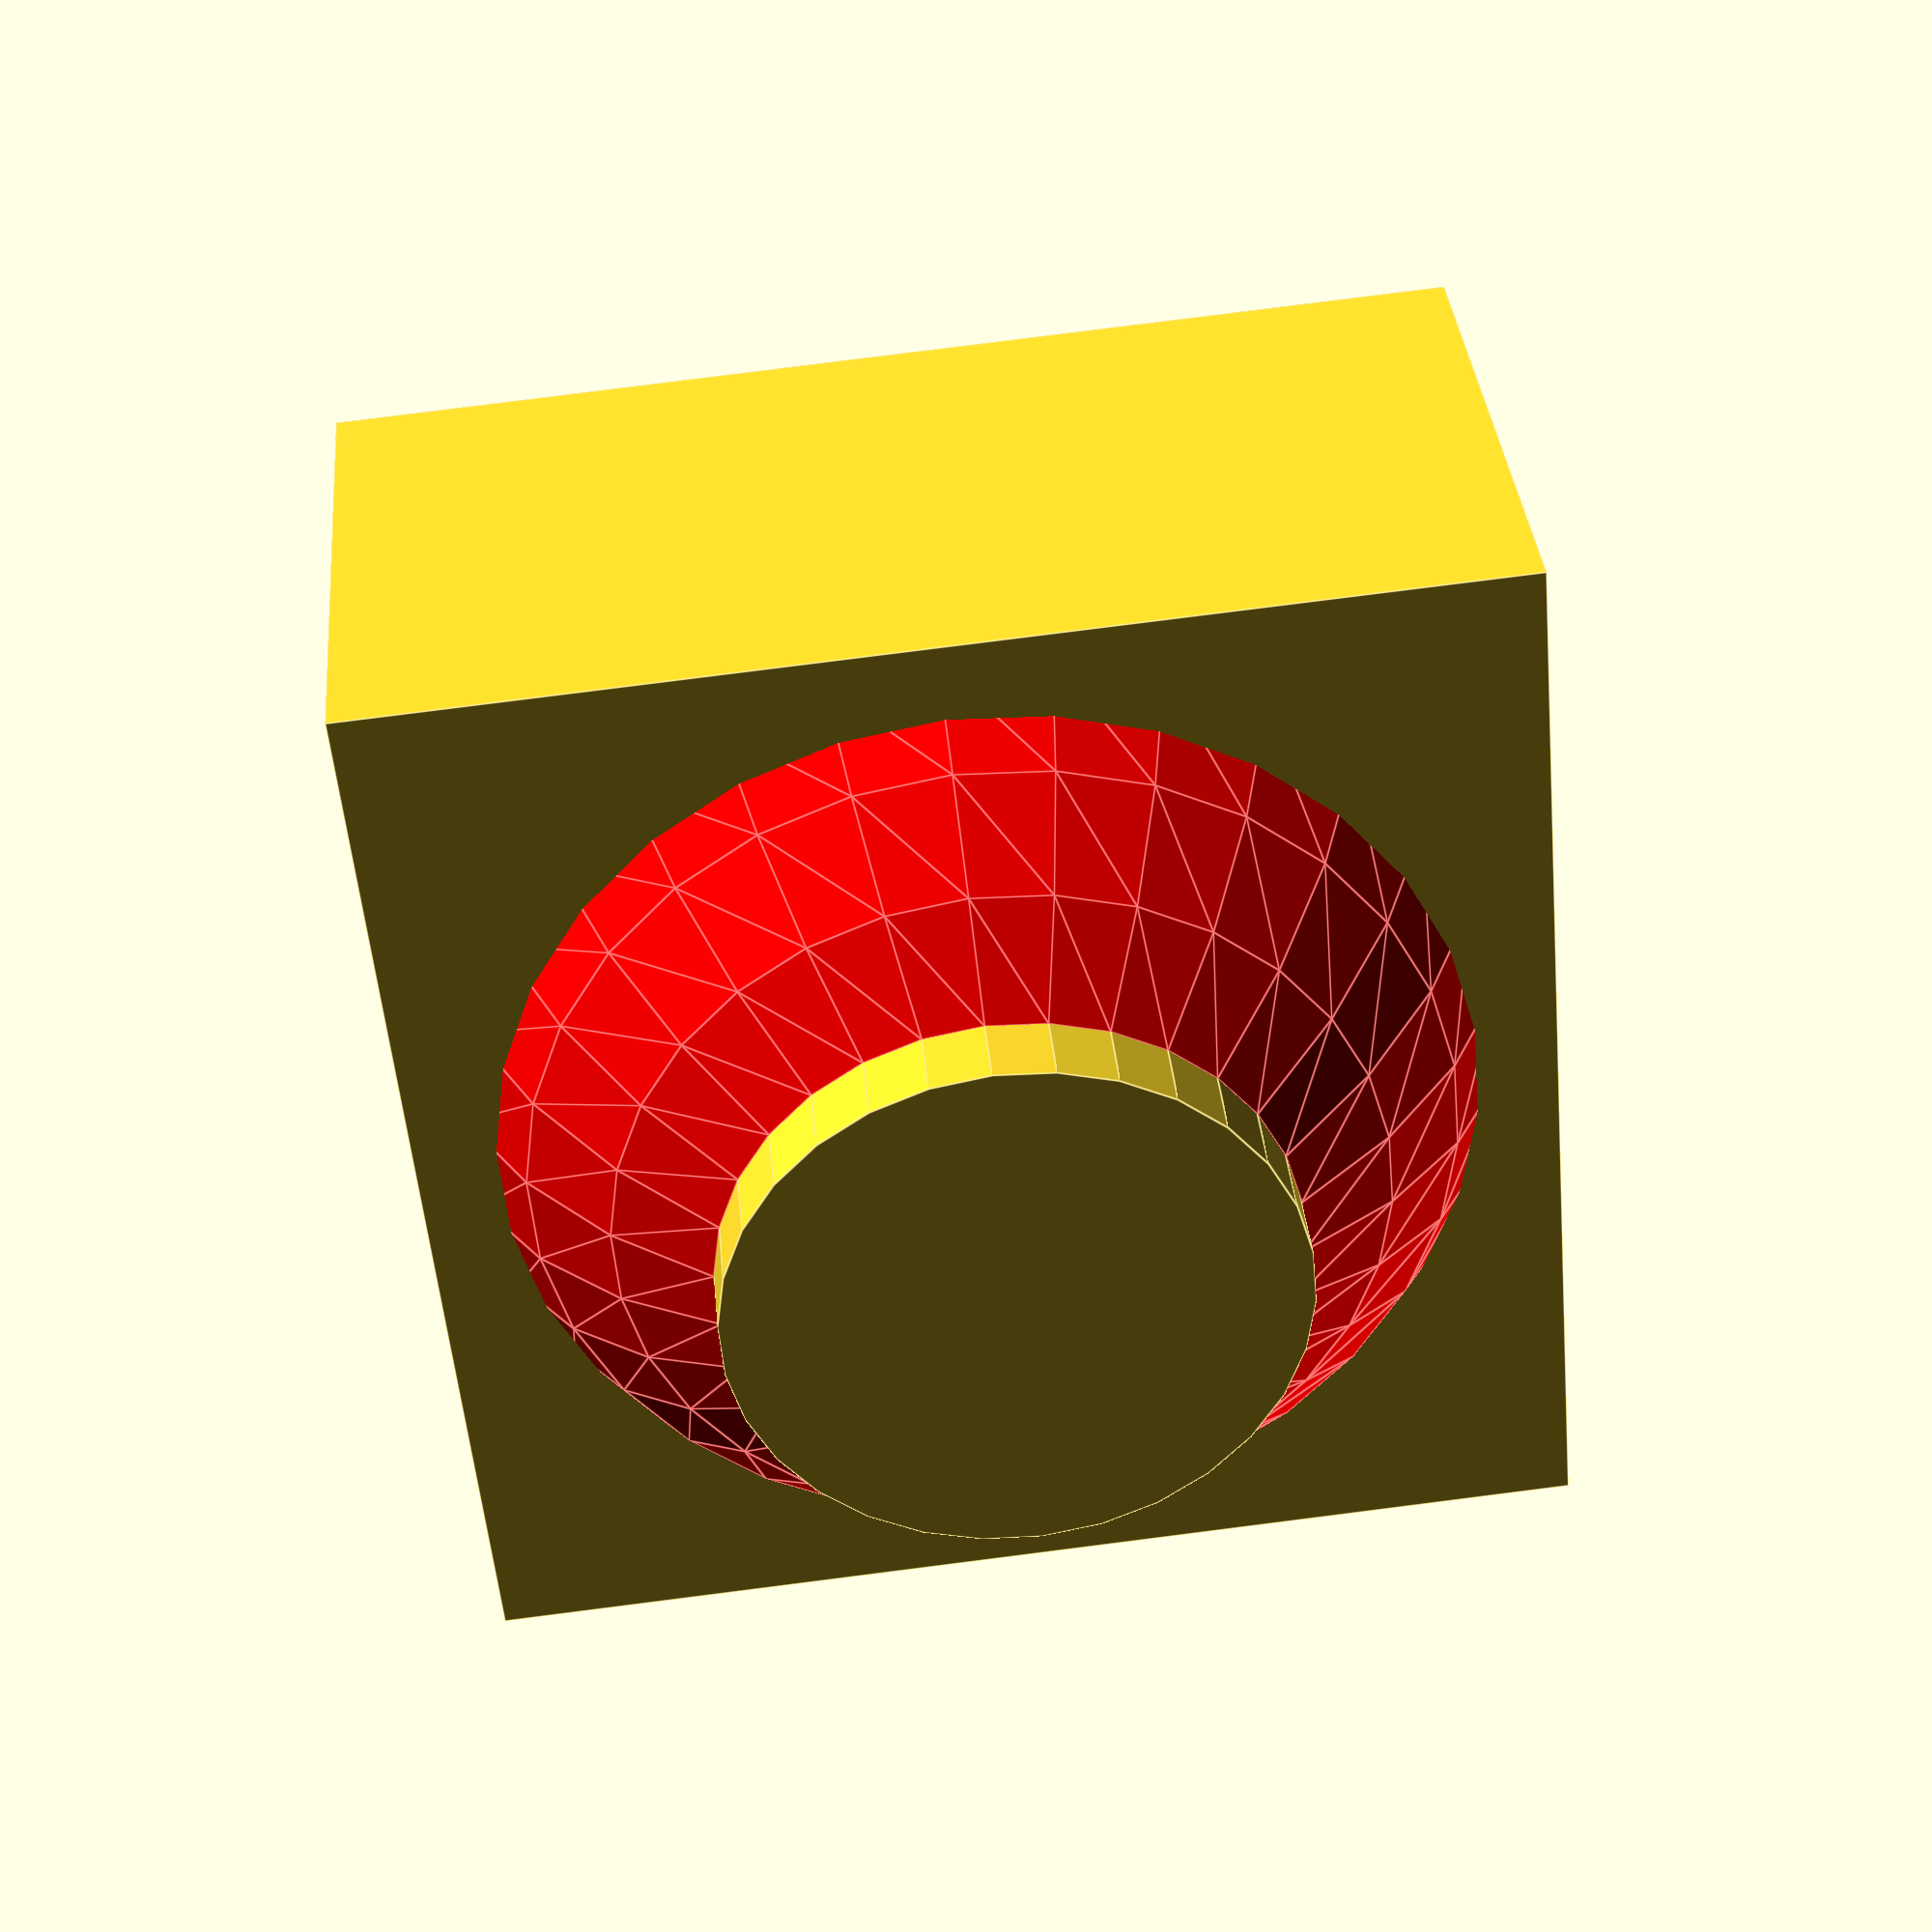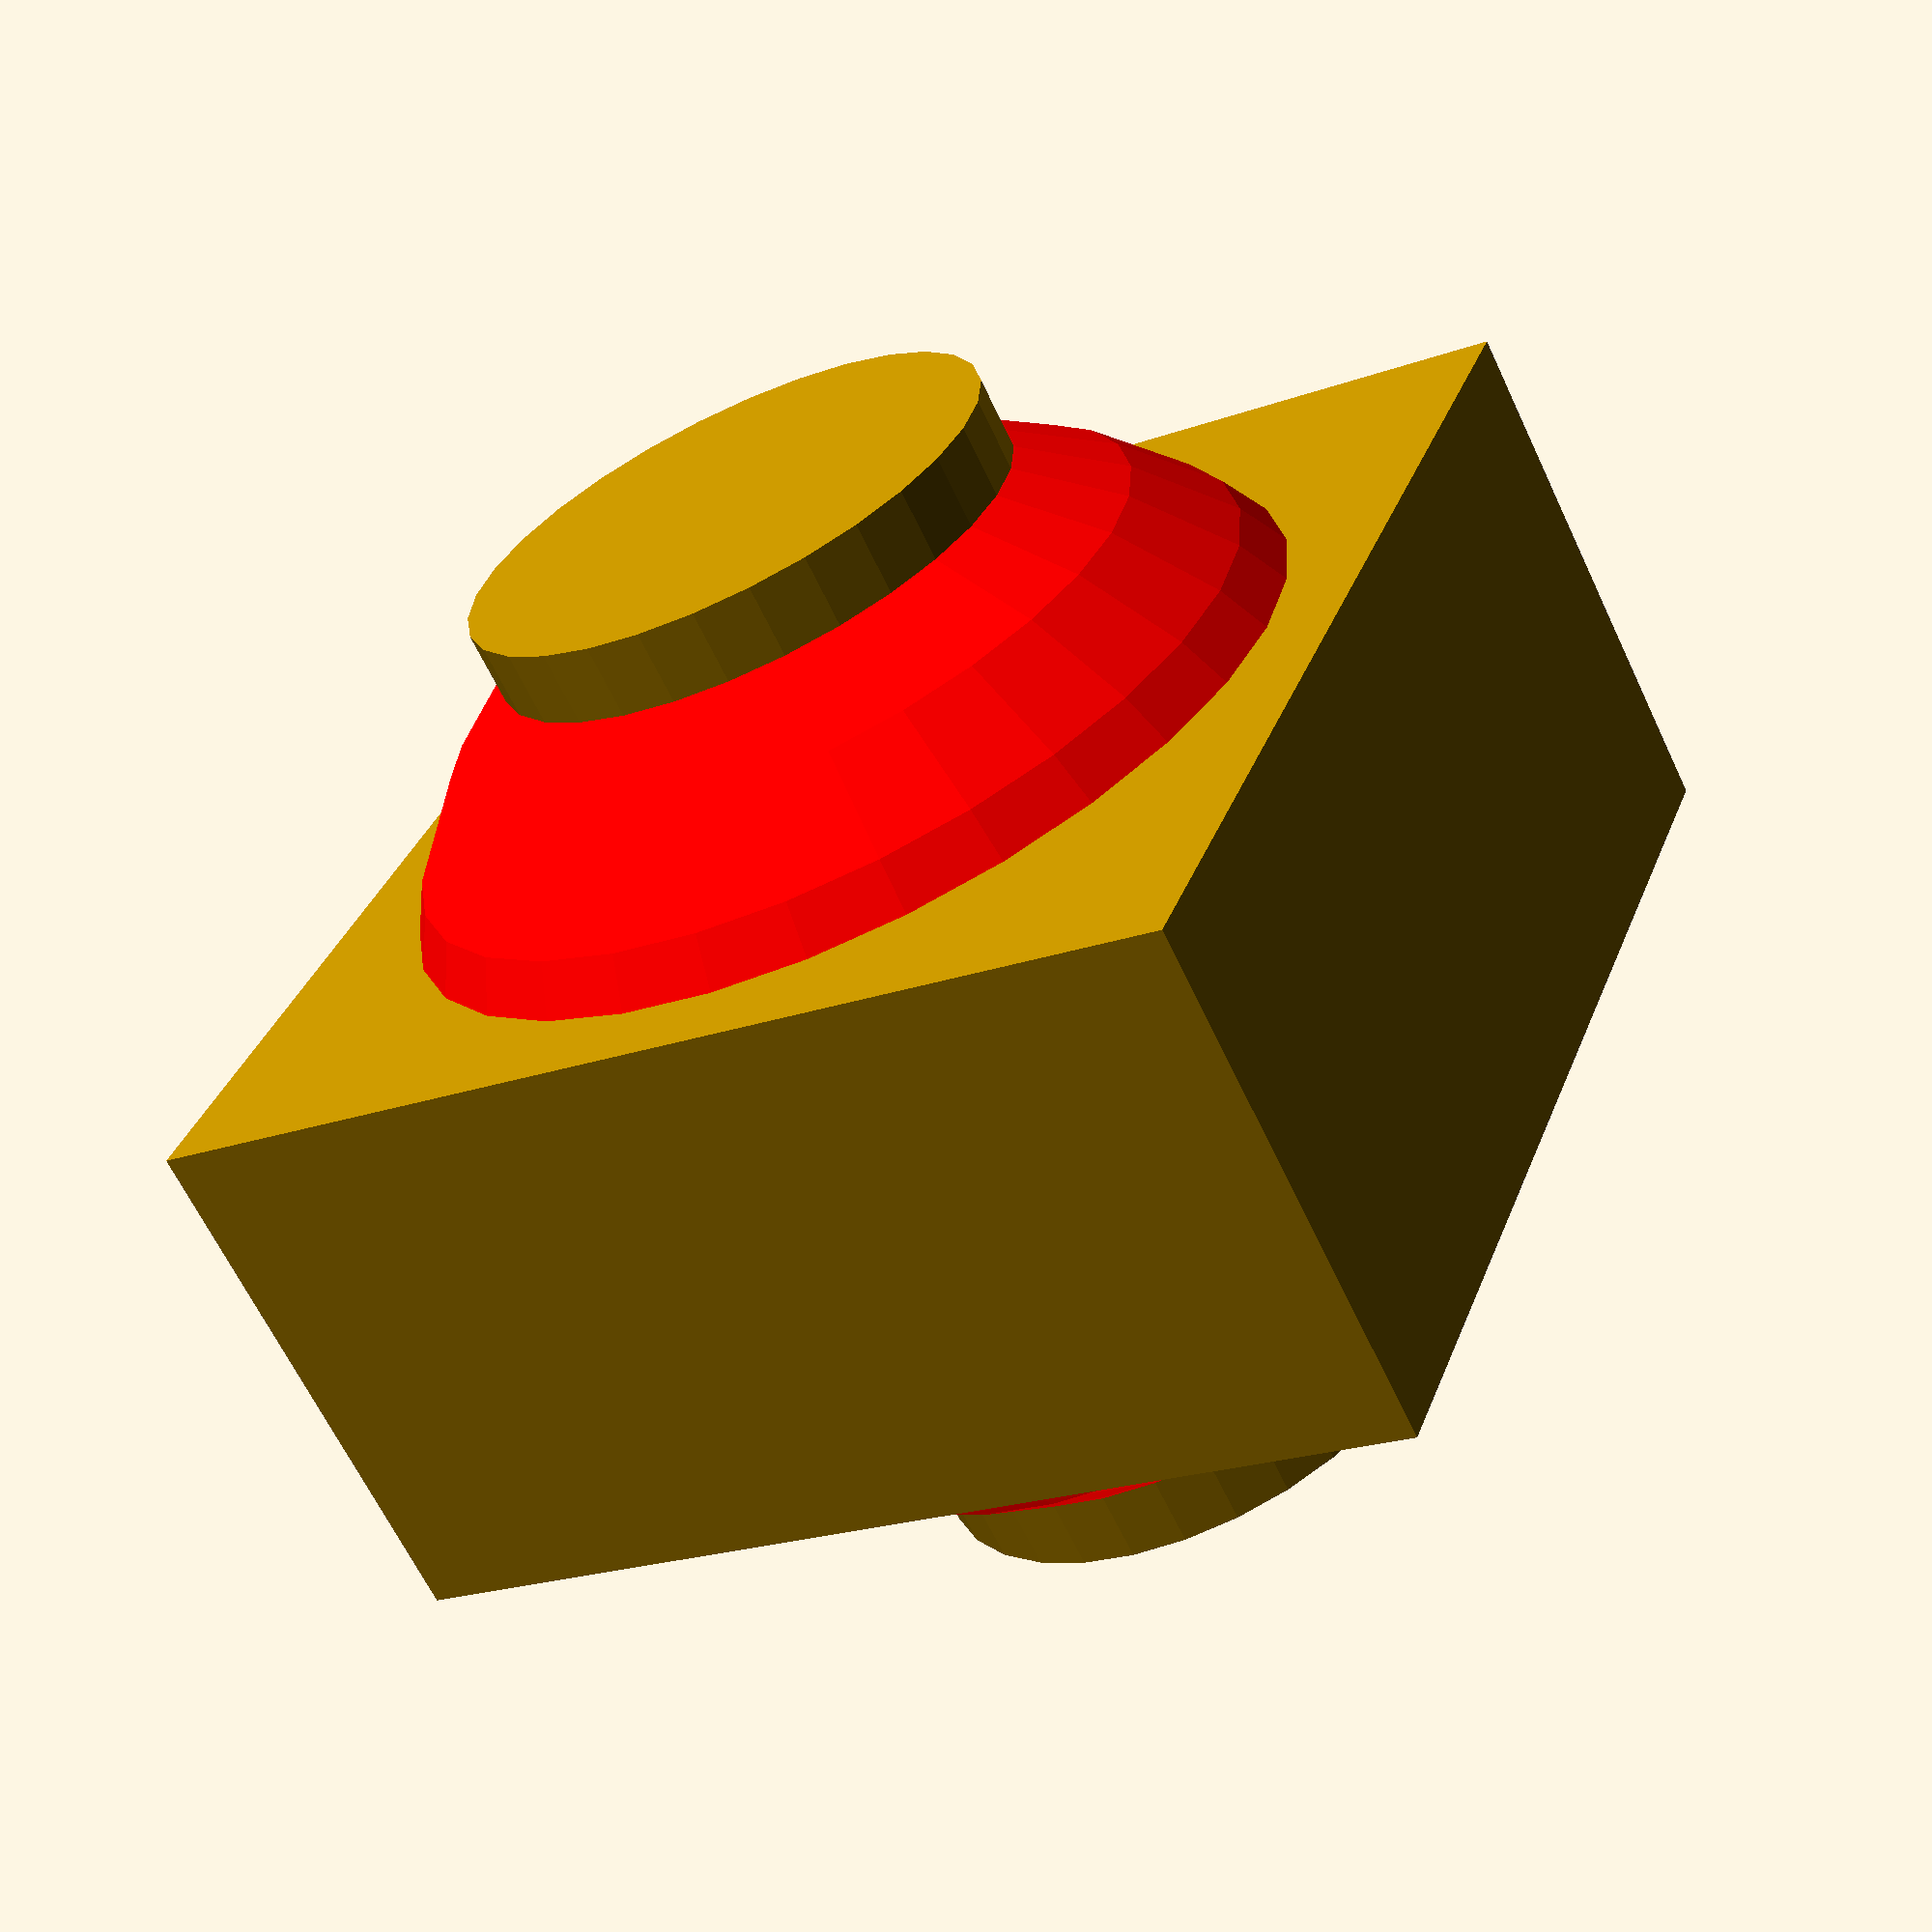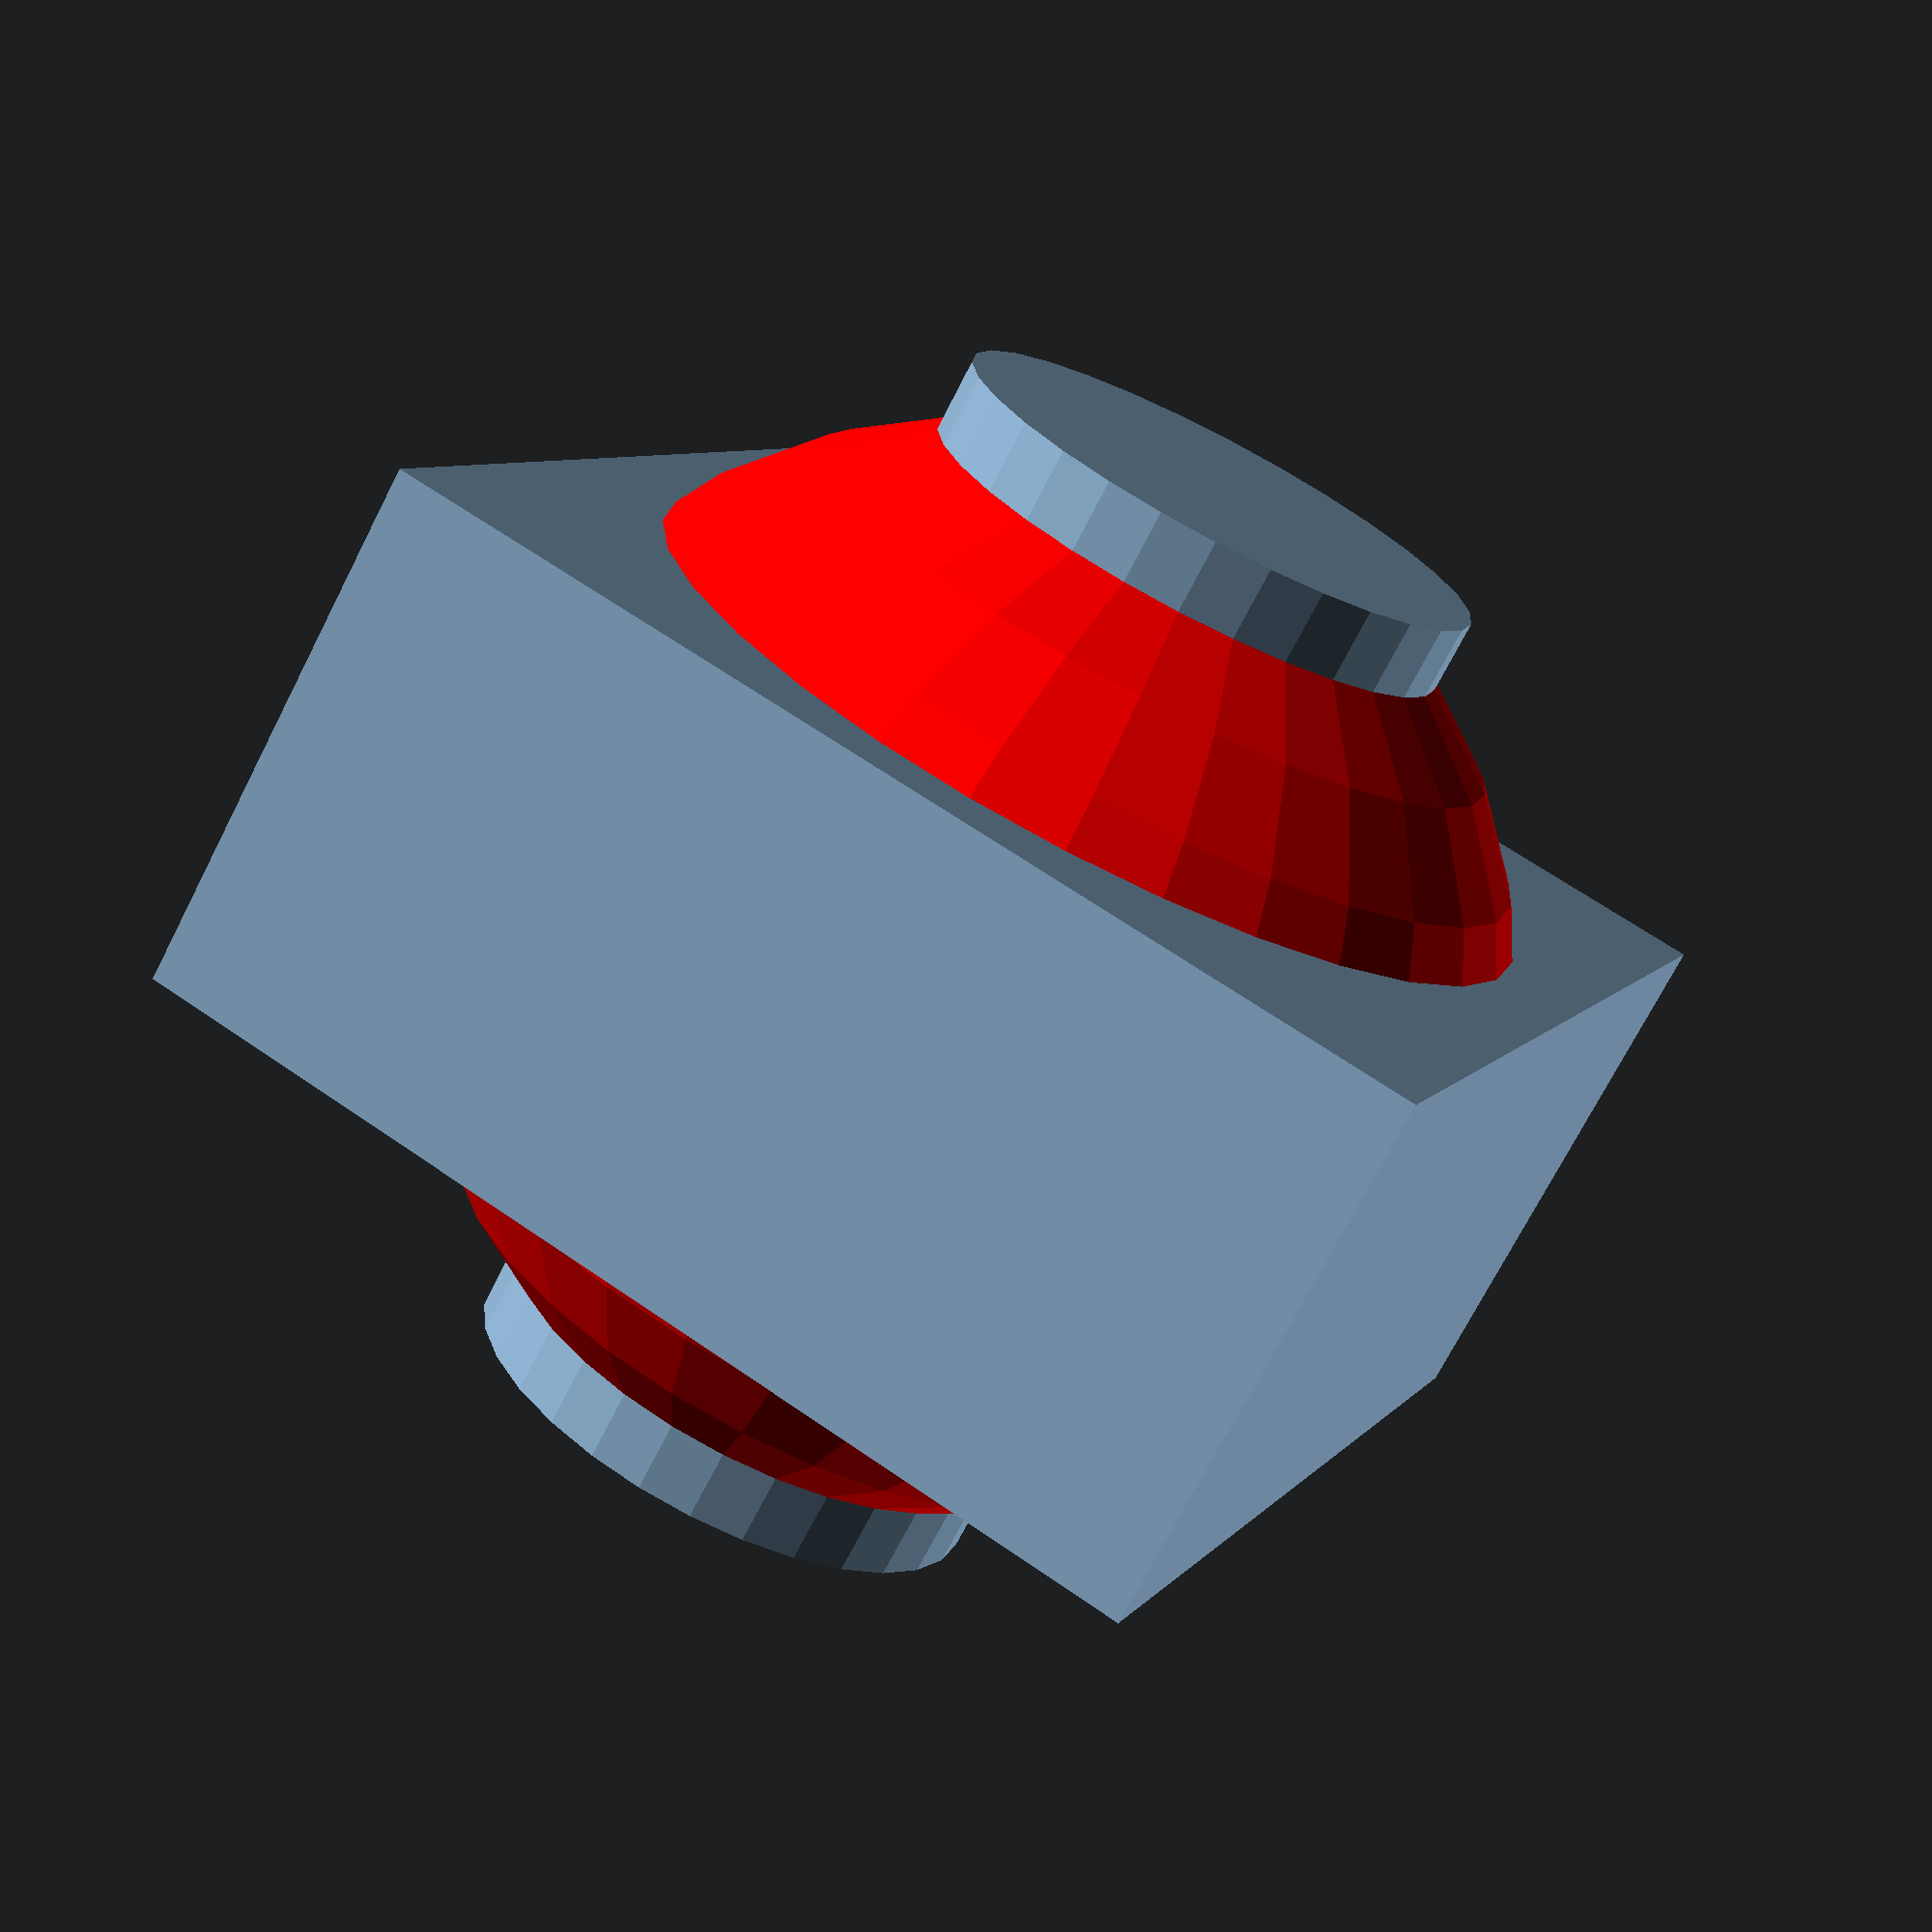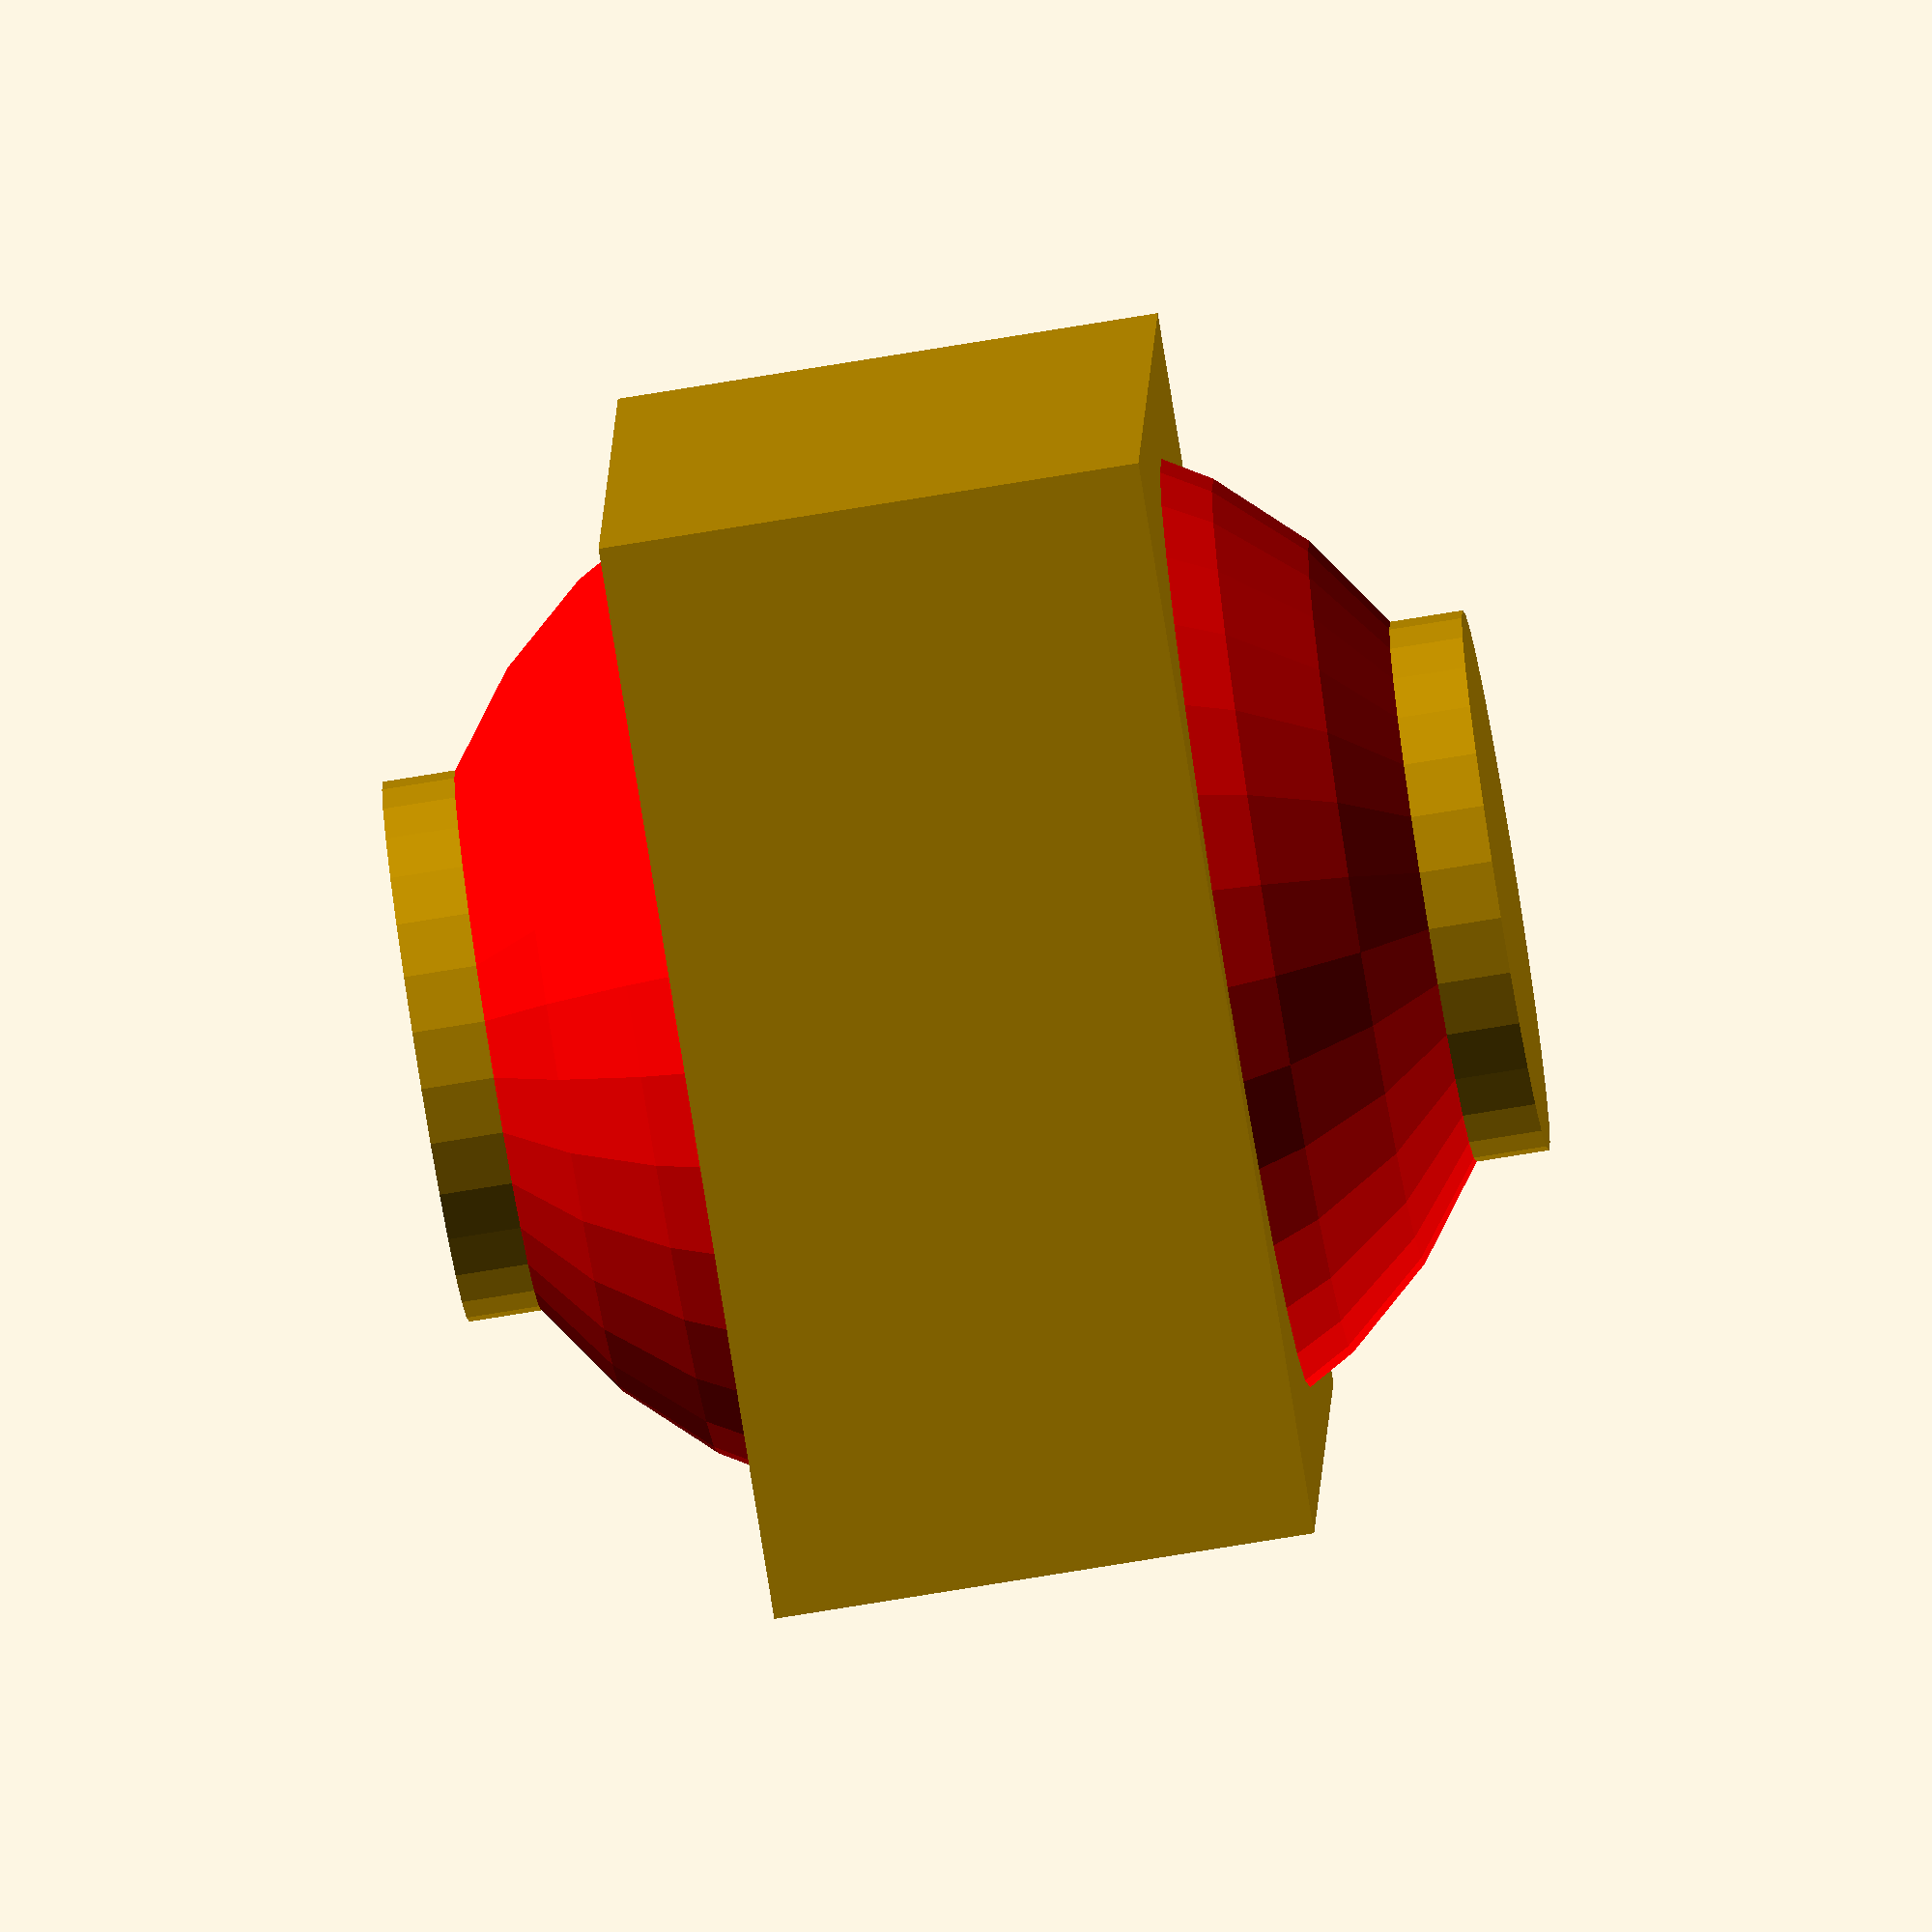
<openscad>
// generic public modules
module t(x,y,z){           translate([x,y,z]) children(); } // translate
module r(ax,ay,az){        rotate([ax,ay,az]) children(); } // rotate
module b(x,y,z){           cube([x,y,z],center=true); }     // block (cube)
module c(height,diameter){ cylinder(h=height, d=diameter, center=true); } // cylinder
module s(diameter){        sphere(d=diameter); }            // sphere
// comments after modules show up in vscode tooltips

/*
module flipx(){ rotate([90,0,0]) children(); }
module flipy(){ rotate([0,90,0]) children(); }
module flipz(){ rotate([0,0,90]) children(); }
module flip_x(){ rotate([-90,0,0]) children(); }
module flip_y(){ rotate([0,-90,0]) children(); }
module flip_z(){ rotate([0,0,-90]) children(); }
*/


// square tube
module sq_tube(length, width, height, wall){ // wall is wall thickness
    translate([0,0,height/2]) difference(){
        cube([length,width,height], true);
        cube([length-2*wall, width-2*wall, height+2], true);
    }
}


color("red") s(100);
c(100,50);
b(100,100,50);

</openscad>
<views>
elev=324.5 azim=84.8 roll=355.0 proj=p view=edges
elev=244.0 azim=201.4 roll=154.8 proj=p view=wireframe
elev=71.8 azim=202.9 roll=332.9 proj=p view=wireframe
elev=75.9 azim=263.7 roll=99.3 proj=o view=solid
</views>
